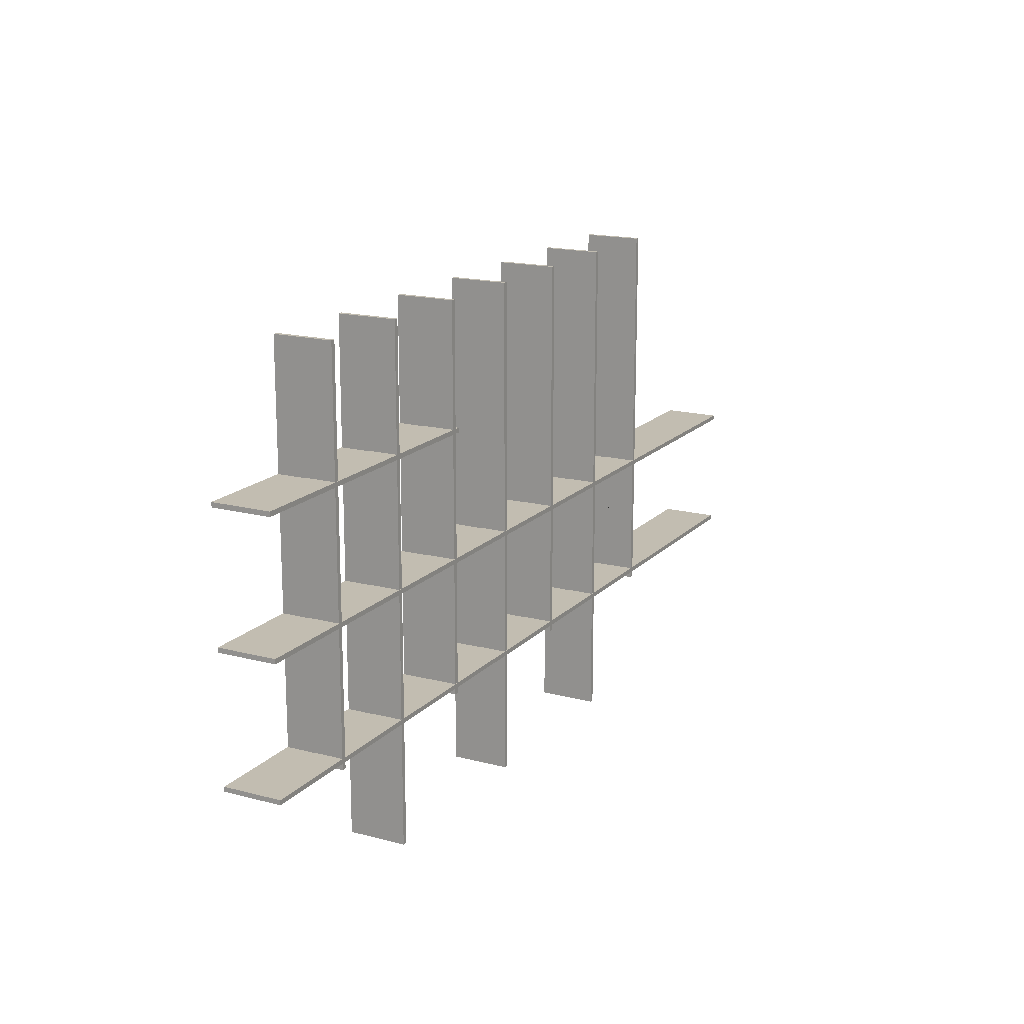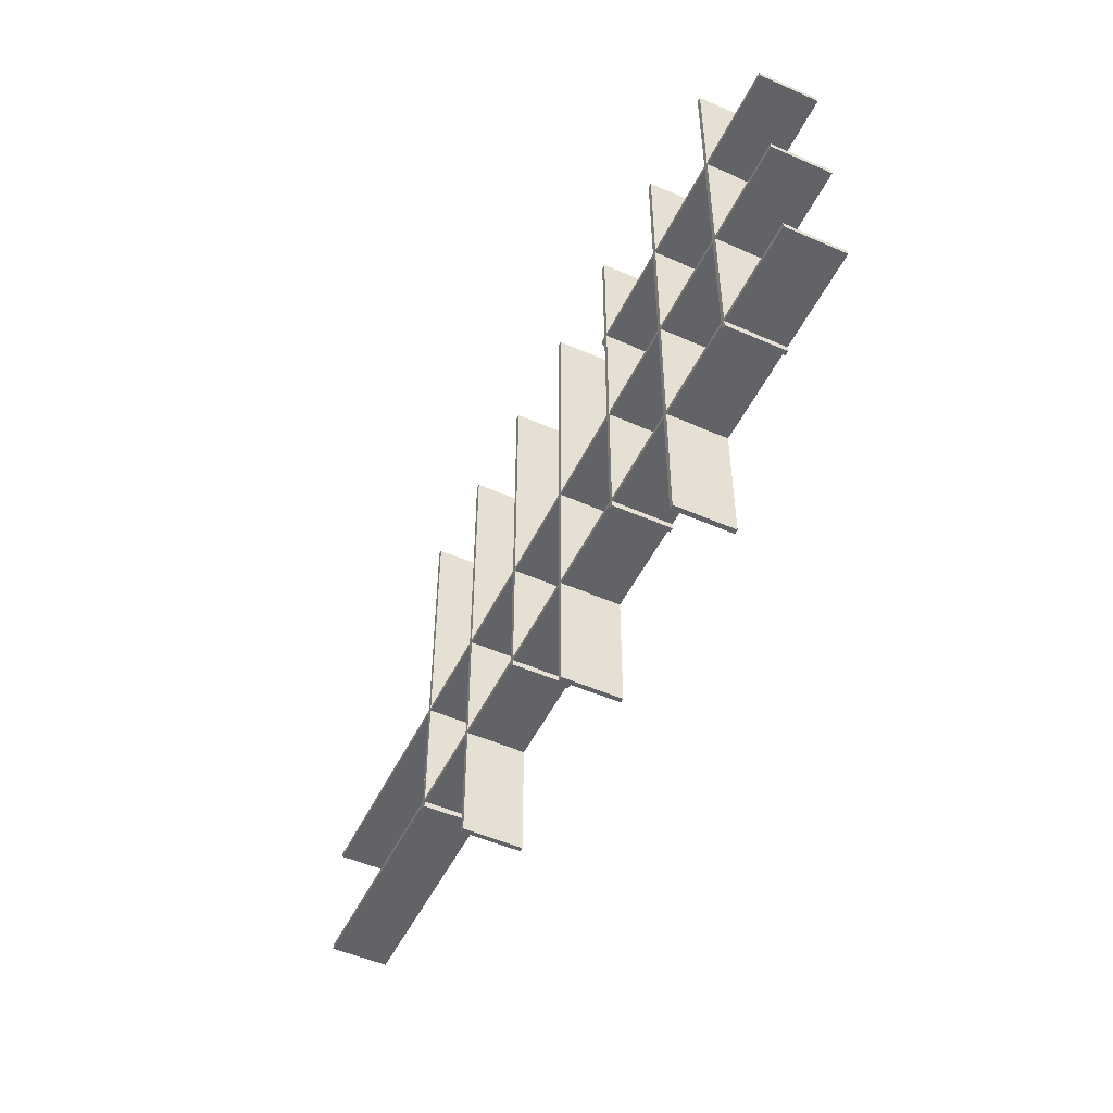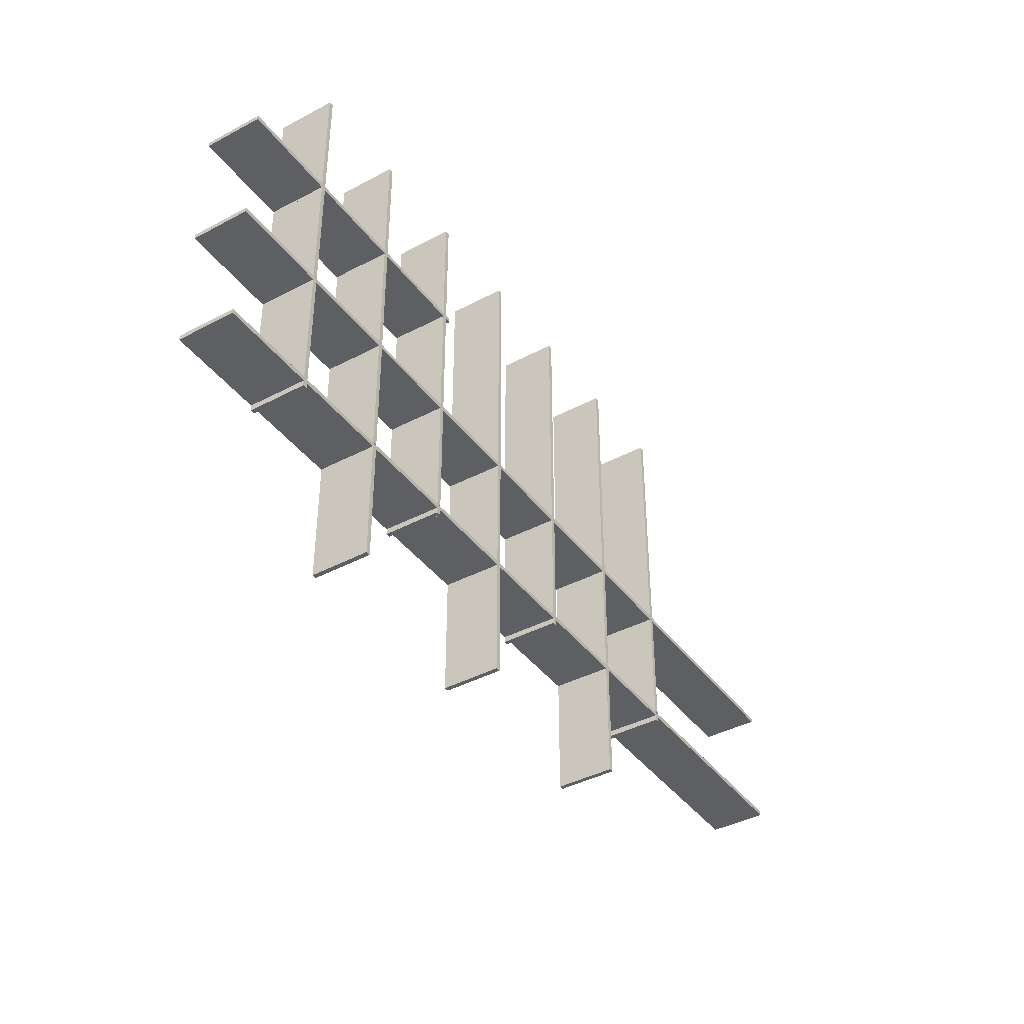
<metadata>
{"format":"obj","ext":"obj","renderer":"f3d","projection":"perspective","resolution":1024,"background":"white","views":[{"elev":16.8,"azim":-61.9,"up":"+Y"},{"elev":-50.8,"azim":-115.5,"up":"+Y"},{"elev":-40.4,"azim":-56.8,"up":"+Y"}]}
</metadata>
<code>
o 305_-_ORGANIZADOR_MAQUIAGEM_MD-2(800_A_899mm)x(360_A_535mm)
v 83.2 -329.4 1e-06
v 0 -325.4 1e-06
v 83.2 -325.4 1e-06
v 0 -329.4 1e-06
v 170.3 -329.4 1e-06
v 87.4 -325.4 1e-06
v 170.3 -325.4 1e-06
v 87.4 -329.4 1e-06
v 518.7 -329.4 1e-06
v 435.8 -325.4 1e-06
v 518.7 -325.4 1e-06
v 435.8 -329.4 1e-06
v 431.6 -329.4 1e-06
v 348.7 -325.4 1e-06
v 431.6 -325.4 1e-06
v 348.7 -329.4 1e-06
v 605.8 -329.4 1e-06
v 522.9 -325.4 1e-06
v 605.8 -325.4 1e-06
v 522.9 -329.4 1e-06
v 344.5 -329.4 1e-06
v 261.6 -325.4 1e-06
v 344.5 -325.4 1e-06
v 261.6 -329.4 1e-06
v 257.4 -329.4 1e-06
v 174.5 -325.4 1e-06
v 257.4 -325.4 1e-06
v 174.5 -329.4 1e-06
v 0 -329.4 50
v 0 -325.4 50
v 87.4 -329.4 25
v 174.5 -329.4 25
v 261.6 -329.4 25
v 348.7 -329.4 25
v 435.8 -329.4 25
v 522.9 -329.4 25
v 810 -329.4 1e-06
v 610 -329.4 25
v 610 -329.4 1e-06
v 83.2 -329.4 25
v 810 -329.4 50
v 170.3 -329.4 25
v 257.4 -329.4 25
v 344.5 -329.4 25
v 431.6 -329.4 25
v 518.7 -329.4 25
v 605.8 -329.4 25
v 810 -325.4 50
v 810 -325.4 1e-06
v 83.2 -325.4 25
v 87.4 -325.4 25
v 170.3 -325.4 25
v 174.5 -325.4 25
v 257.4 -325.4 25
v 261.6 -325.4 25
v 344.5 -325.4 25
v 348.7 -325.4 25
v 431.6 -325.4 25
v 435.8 -325.4 25
v 518.7 -325.4 25
v 522.9 -325.4 25
v 605.8 -325.4 25
v 610 -325.4 25
v 610 -325.4 1e-06
v 170.5 -105.6 50
v 174.5 -2e-06 50
v 170.5 -2e-06 50
v 174.5 -105.6 50
v 170.5 -215.4 50
v 174.5 -109.8 50
v 170.5 -109.8 50
v 174.5 -215.4 50
v 170.5 -325.2 50
v 174.5 -219.6 50
v 170.5 -219.6 50
v 174.5 -325.2 50
v 170.5 -2e-06 0
v 174.5 -2e-06 0
v 170.5 -435 50
v 174.5 -329.4 50
v 170.5 -329.4 50
v 174.5 -435 50
v 174.5 -435 0
v 170.5 -435 0
v 174.5 -105.6 25
v 174.5 -215.4 25
v 174.5 -109.8 25
v 174.5 -325.2 25
v 174.5 -219.6 25
v 170.5 -329.4 25
v 170.5 -219.6 25
v 170.5 -325.2 25
v 170.5 -109.8 25
v 170.5 -215.4 25
v 170.5 -105.6 25
v 518.9 -435 50
v 522.9 -329.4 50
v 518.9 -329.4 50
v 522.9 -435 50
v 518.9 -325.2 50
v 522.9 -219.6 50
v 518.9 -219.6 50
v 522.9 -325.2 50
v 522.9 -435 0
v 518.9 -435 0
v 518.9 -215.4 50
v 522.9 0 50
v 518.9 0 50
v 522.9 -215.4 50
v 518.9 0 0
v 522.9 0 0
v 518.9 -219.6 25
v 518.9 -325.2 25
v 518.9 -215.4 25
v 518.9 -329.4 25
v 522.9 -325.2 25
v 522.9 -219.6 25
v 522.9 -215.4 25
v 257.2 -109.8 1e-06
v 174.3 -105.8 1e-06
v 257.2 -105.8 1e-06
v 174.3 -109.8 1e-06
v 82.96 -109.8 1e-06
v 0.0139 -105.8 1e-06
v 82.96 -105.8 1e-06
v 0.0139 -109.8 1e-06
v 170.1 -109.8 1e-06
v 87.16 -105.8 1e-06
v 170.1 -105.8 1e-06
v 87.16 -109.8 1e-06
v 0.0139 -109.8 50
v 0.0139 -105.8 50
v 87.16 -109.8 25
v 174.3 -109.8 25
v 266.4 -109.8 1e-06
v 261.4 -109.8 25
v 261.4 -109.8 1e-06
v 82.96 -109.8 25
v 266.4 -109.8 50
v 170.1 -109.8 25
v 257.2 -109.8 25
v 266.4 -105.8 50
v 266.4 -105.8 1e-06
v 82.96 -105.8 25
v 87.16 -105.8 25
v 170.1 -105.8 25
v 174.3 -105.8 25
v 257.2 -105.8 25
v 261.4 -105.8 25
v 261.4 -105.8 1e-06
v 83.4 -105.6 50
v 87.4 -2e-06 50
v 83.4 -2e-06 50
v 87.4 -105.6 50
v 83.4 -215.4 50
v 87.4 -109.8 50
v 83.4 -109.8 50
v 87.4 -215.4 50
v 83.4 -325.2 50
v 87.4 -219.6 50
v 83.4 -219.6 50
v 87.4 -325.2 50
v 83.4 -2e-06 0
v 87.4 -2e-06 0
v 83.4 -334.4 50
v 87.4 -329.4 50
v 83.4 -329.4 50
v 87.4 -334.4 50
v 87.4 -334.4 0
v 83.4 -334.4 0
v 87.4 -105.6 25
v 87.4 -215.4 25
v 87.4 -109.8 25
v 87.4 -325.2 25
v 87.4 -219.6 25
v 83.4 -329.4 25
v 83.4 -219.6 25
v 83.4 -325.2 25
v 83.4 -109.8 25
v 83.4 -215.4 25
v 83.4 -105.6 25
v 606 -334.4 50
v 610 -329.4 50
v 606 -329.4 50
v 610 -334.4 50
v 606 -325.2 50
v 610 -219.6 50
v 606 -219.6 50
v 610 -325.2 50
v 610 -2e-06 50
v 606 -2e-06 0
v 606 -2e-06 50
v 610 -2e-06 0
v 606 -215.4 50
v 610 -215.4 50
v 610 -334.4 0
v 606 -334.4 0
v 610 -325.2 25
v 610 -219.6 25
v 610 -215.4 25
v 606 -219.6 25
v 606 -325.2 25
v 606 -215.4 25
v 606 -329.4 25
v 257.6 -105.6 50
v 261.6 -2e-06 50
v 257.6 -2e-06 50
v 261.6 -105.6 50
v 257.6 -215.4 50
v 261.6 -109.8 50
v 257.6 -109.8 50
v 261.6 -215.4 50
v 257.6 -325.2 50
v 261.6 -219.6 50
v 257.6 -219.6 50
v 261.6 -325.2 50
v 257.6 -2e-06 0
v 261.6 -2e-06 0
v 257.6 -334.4 50
v 261.6 -329.4 50
v 257.6 -329.4 50
v 261.6 -334.4 50
v 261.6 -334.4 0
v 257.6 -334.4 0
v 261.6 -105.6 25
v 261.6 -215.4 25
v 261.6 -109.8 25
v 261.6 -325.2 25
v 261.6 -219.6 25
v 257.6 -329.4 25
v 257.6 -219.6 25
v 257.6 -325.2 25
v 257.6 -109.8 25
v 257.6 -215.4 25
v 257.6 -105.6 25
v 344.7 -435 50
v 348.7 -329.4 50
v 344.7 -329.4 50
v 348.7 -435 50
v 344.7 -325.2 50
v 348.7 -219.6 50
v 344.7 -219.6 50
v 348.7 -325.2 50
v 348.7 -435 0
v 344.7 -435 0
v 344.7 -215.4 50
v 348.7 0 50
v 344.7 0 50
v 348.7 -215.4 50
v 344.7 0 0
v 348.7 0 0
v 344.7 -219.6 25
v 344.7 -325.2 25
v 344.7 -215.4 25
v 344.7 -329.4 25
v 348.7 -325.2 25
v 348.7 -219.6 25
v 348.7 -215.4 25
v 431.8 -334.4 50
v 435.8 -329.4 50
v 431.8 -329.4 50
v 435.8 -334.4 50
v 431.8 -325.2 50
v 435.8 -219.6 50
v 431.8 -219.6 50
v 435.8 -325.2 50
v 435.8 -2e-06 50
v 431.8 -2e-06 0
v 431.8 -2e-06 50
v 435.8 -2e-06 0
v 431.8 -215.4 50
v 435.8 -215.4 50
v 435.8 -334.4 0
v 431.8 -334.4 0
v 435.8 -325.2 25
v 435.8 -219.6 25
v 435.8 -215.4 25
v 431.8 -219.6 25
v 431.8 -325.2 25
v 431.8 -215.4 25
v 431.8 -329.4 25
v 83.2 -219.6 1e-06
v 0 -215.6 1e-06
v 83.2 -215.6 1e-06
v 0 -219.6 1e-06
v 170.3 -219.6 1e-06
v 87.4 -215.6 1e-06
v 170.3 -215.6 1e-06
v 87.4 -219.6 1e-06
v 518.7 -219.6 1e-06
v 435.8 -215.6 1e-06
v 518.7 -215.6 1e-06
v 435.8 -219.6 1e-06
v 431.6 -219.6 1e-06
v 348.7 -215.6 1e-06
v 431.6 -215.6 1e-06
v 348.7 -219.6 1e-06
v 605.8 -219.6 1e-06
v 522.9 -215.6 1e-06
v 605.8 -215.6 1e-06
v 522.9 -219.6 1e-06
v 344.5 -219.6 1e-06
v 261.6 -215.6 1e-06
v 344.5 -215.6 1e-06
v 261.6 -219.6 1e-06
v 257.4 -219.6 1e-06
v 174.5 -215.6 1e-06
v 257.4 -215.6 1e-06
v 174.5 -219.6 1e-06
v 0 -219.6 50
v 0 -215.6 50
v 810 -219.6 1e-06
v 610 -219.6 1e-06
v 83.2 -219.6 25
v 810 -219.6 50
v 170.3 -219.6 25
v 257.4 -219.6 25
v 344.5 -219.6 25
v 431.6 -219.6 25
v 518.7 -219.6 25
v 605.8 -219.6 25
v 810 -215.6 50
v 810 -215.6 1e-06
v 83.2 -215.6 25
v 87.4 -215.6 25
v 170.3 -215.6 25
v 174.5 -215.6 25
v 257.4 -215.6 25
v 261.6 -215.6 25
v 344.5 -215.6 25
v 348.7 -215.6 25
v 431.6 -215.6 25
v 435.8 -215.6 25
v 518.7 -215.6 25
v 522.9 -215.6 25
v 605.8 -215.6 25
v 610 -215.6 25
v 610 -215.6 1e-06
f 1 2 3
f 2 1 4
f 5 6 7
f 6 5 8
f 9 10 11
f 10 9 12
f 13 14 15
f 14 13 16
f 17 18 19
f 18 17 20
f 21 22 23
f 22 21 24
f 25 26 27
f 26 25 28
f 29 2 4
f 2 29 30
f 5 31 8
f 25 32 28
f 21 33 24
f 13 34 16
f 9 35 12
f 17 36 20
f 37 38 39
f 1 29 4
f 29 1 40
f 29 40 41
f 41 40 31
f 41 31 42
f 42 31 5
f 41 42 32
f 41 32 43
f 43 32 25
f 41 43 33
f 41 33 44
f 44 33 21
f 41 44 34
f 41 34 45
f 45 34 13
f 41 45 35
f 41 35 46
f 46 35 9
f 41 46 36
f 41 36 47
f 47 36 17
f 41 47 38
f 41 38 37
f 48 37 49
f 37 48 41
f 30 50 2
f 50 30 48
f 50 48 51
f 51 48 52
f 51 52 6
f 52 48 53
f 53 48 54
f 53 54 26
f 54 48 55
f 55 48 56
f 55 56 22
f 56 48 57
f 57 48 58
f 57 58 14
f 58 48 59
f 59 48 60
f 59 60 10
f 60 48 61
f 61 48 62
f 61 62 18
f 62 48 63
f 63 48 64
f 64 48 49
f 19 18 62
f 11 10 60
f 15 14 58
f 23 22 56
f 27 26 54
f 7 6 52
f 3 2 50
f 29 48 30
f 48 29 41
f 37 64 49
f 64 37 39
f 54 25 27
f 25 54 43
f 33 54 55
f 54 33 43
f 33 22 24
f 22 33 55
f 56 21 23
f 21 56 44
f 34 56 57
f 56 34 44
f 34 14 16
f 14 34 57
f 62 17 19
f 17 62 47
f 38 62 63
f 62 38 47
f 38 64 39
f 64 38 63
f 58 13 15
f 13 58 45
f 35 58 59
f 58 35 45
f 35 10 12
f 10 35 59
f 60 9 11
f 9 60 46
f 36 60 61
f 60 36 46
f 36 18 20
f 18 36 61
f 52 5 7
f 5 52 42
f 32 52 53
f 52 32 42
f 32 26 28
f 26 32 53
f 50 1 3
f 1 50 40
f 31 50 51
f 50 31 40
f 31 6 8
f 6 31 51
f 65 66 67
f 66 65 68
f 69 70 71
f 70 69 72
f 73 74 75
f 74 73 76
f 66 77 67
f 77 66 78
f 79 80 81
f 80 79 82
f 83 79 84
f 79 83 82
f 83 77 78
f 77 83 84
f 78 85 83
f 85 78 66
f 85 66 68
f 70 86 87
f 86 70 72
f 74 88 89
f 88 74 76
f 83 32 82
f 32 83 85
f 32 85 87
f 32 87 86
f 32 86 89
f 32 89 88
f 82 32 80
f 84 90 77
f 90 84 79
f 90 79 81
f 73 91 92
f 91 73 75
f 69 93 94
f 93 69 71
f 77 95 67
f 95 77 90
f 95 90 92
f 95 92 91
f 95 91 94
f 95 94 93
f 67 95 65
f 88 73 92
f 73 88 76
f 90 88 92
f 88 90 32
f 80 90 81
f 90 80 32
f 86 69 94
f 69 86 72
f 91 86 94
f 86 91 89
f 74 91 75
f 91 74 89
f 85 65 95
f 65 85 68
f 93 85 95
f 85 93 87
f 70 93 71
f 93 70 87
f 96 97 98
f 97 96 99
f 100 101 102
f 101 100 103
f 104 96 105
f 96 104 99
f 106 107 108
f 107 106 109
f 107 110 108
f 110 107 111
f 104 110 111
f 110 104 105
f 100 112 113
f 112 100 102
f 110 114 108
f 114 110 115
f 114 115 113
f 114 113 112
f 108 114 106
f 105 115 110
f 115 105 96
f 115 96 98
f 101 116 117
f 116 101 103
f 104 36 99
f 36 104 118
f 36 118 117
f 36 117 116
f 99 36 97
f 111 118 104
f 118 111 107
f 118 107 109
f 101 112 102
f 112 101 117
f 112 118 114
f 118 112 117
f 118 106 114
f 106 118 109
f 97 115 98
f 115 97 36
f 115 116 113
f 116 115 36
f 116 100 113
f 100 116 103
f 119 120 121
f 120 119 122
f 123 124 125
f 124 123 126
f 127 128 129
f 128 127 130
f 131 124 126
f 124 131 132
f 127 133 130
f 119 134 122
f 135 136 137
f 123 131 126
f 131 123 138
f 131 138 139
f 139 138 133
f 139 133 140
f 140 133 127
f 139 140 134
f 139 134 141
f 141 134 119
f 139 141 136
f 139 136 135
f 142 135 143
f 135 142 139
f 132 144 124
f 144 132 142
f 144 142 145
f 145 142 146
f 145 146 128
f 146 142 147
f 147 142 120
f 120 142 148
f 148 142 149
f 149 142 150
f 150 142 143
f 121 120 148
f 129 128 146
f 125 124 144
f 131 142 132
f 142 131 139
f 135 150 143
f 150 135 137
f 146 127 129
f 127 146 140
f 134 146 147
f 146 134 140
f 134 120 122
f 120 134 147
f 144 123 125
f 123 144 138
f 133 144 145
f 144 133 138
f 133 128 130
f 128 133 145
f 148 119 121
f 119 148 141
f 136 148 149
f 148 136 141
f 136 150 137
f 150 136 149
f 151 152 153
f 152 151 154
f 155 156 157
f 156 155 158
f 159 160 161
f 160 159 162
f 152 163 153
f 163 152 164
f 165 166 167
f 166 165 168
f 169 165 170
f 165 169 168
f 169 163 164
f 163 169 170
f 164 171 169
f 171 164 152
f 171 152 154
f 156 172 173
f 172 156 158
f 160 174 175
f 174 160 162
f 169 31 168
f 31 169 171
f 31 171 173
f 31 173 172
f 31 172 175
f 31 175 174
f 168 31 166
f 170 176 163
f 176 170 165
f 176 165 167
f 159 177 178
f 177 159 161
f 155 179 180
f 179 155 157
f 163 181 153
f 181 163 176
f 181 176 178
f 181 178 177
f 181 177 180
f 181 180 179
f 153 181 151
f 174 159 178
f 159 174 162
f 176 174 178
f 174 176 31
f 166 176 167
f 176 166 31
f 172 155 180
f 155 172 158
f 177 172 180
f 172 177 175
f 160 177 161
f 177 160 175
f 171 151 181
f 151 171 154
f 179 171 181
f 171 179 173
f 156 179 157
f 179 156 173
f 182 183 184
f 183 182 185
f 186 187 188
f 187 186 189
f 190 191 192
f 191 190 193
f 194 190 192
f 190 194 195
f 196 182 197
f 182 196 185
f 196 191 193
f 191 196 197
f 187 198 199
f 198 187 189
f 196 38 185
f 38 196 200
f 38 200 199
f 38 199 198
f 185 38 183
f 190 196 193
f 196 190 200
f 200 190 195
f 186 201 202
f 201 186 188
f 191 203 192
f 203 191 204
f 203 204 202
f 203 202 201
f 192 203 194
f 197 204 191
f 204 197 182
f 204 182 184
f 187 201 188
f 201 187 199
f 200 194 203
f 194 200 195
f 201 200 203
f 200 201 199
f 183 204 184
f 204 183 38
f 198 186 202
f 186 198 189
f 204 198 202
f 198 204 38
f 205 206 207
f 206 205 208
f 209 210 211
f 210 209 212
f 213 214 215
f 214 213 216
f 206 217 207
f 217 206 218
f 219 220 221
f 220 219 222
f 223 219 224
f 219 223 222
f 223 217 218
f 217 223 224
f 218 225 223
f 225 218 206
f 225 206 208
f 210 226 227
f 226 210 212
f 214 228 229
f 228 214 216
f 223 33 222
f 33 223 225
f 33 225 227
f 33 227 226
f 33 226 229
f 33 229 228
f 222 33 220
f 224 230 217
f 230 224 219
f 230 219 221
f 213 231 232
f 231 213 215
f 209 233 234
f 233 209 211
f 217 235 207
f 235 217 230
f 235 230 232
f 235 232 231
f 235 231 234
f 235 234 233
f 207 235 205
f 228 213 232
f 213 228 216
f 230 228 232
f 228 230 33
f 220 230 221
f 230 220 33
f 226 209 234
f 209 226 212
f 231 226 234
f 226 231 229
f 214 231 215
f 231 214 229
f 225 205 235
f 205 225 208
f 233 225 235
f 225 233 227
f 210 233 211
f 233 210 227
f 236 237 238
f 237 236 239
f 240 241 242
f 241 240 243
f 244 236 245
f 236 244 239
f 246 247 248
f 247 246 249
f 247 250 248
f 250 247 251
f 244 250 251
f 250 244 245
f 240 252 253
f 252 240 242
f 250 254 248
f 254 250 255
f 254 255 253
f 254 253 252
f 248 254 246
f 245 255 250
f 255 245 236
f 255 236 238
f 241 256 257
f 256 241 243
f 244 34 239
f 34 244 258
f 34 258 257
f 34 257 256
f 239 34 237
f 251 258 244
f 258 251 247
f 258 247 249
f 241 252 242
f 252 241 257
f 252 258 254
f 258 252 257
f 258 246 254
f 246 258 249
f 237 255 238
f 255 237 34
f 255 256 253
f 256 255 34
f 256 240 253
f 240 256 243
f 259 260 261
f 260 259 262
f 263 264 265
f 264 263 266
f 267 268 269
f 268 267 270
f 271 267 269
f 267 271 272
f 273 259 274
f 259 273 262
f 273 268 270
f 268 273 274
f 264 275 276
f 275 264 266
f 273 35 262
f 35 273 277
f 35 277 276
f 35 276 275
f 262 35 260
f 267 273 270
f 273 267 277
f 277 267 272
f 263 278 279
f 278 263 265
f 268 280 269
f 280 268 281
f 280 281 279
f 280 279 278
f 269 280 271
f 274 281 268
f 281 274 259
f 281 259 261
f 264 278 265
f 278 264 276
f 277 271 280
f 271 277 272
f 278 277 280
f 277 278 276
f 260 281 261
f 281 260 35
f 275 263 279
f 263 275 266
f 281 275 279
f 275 281 35
f 282 283 284
f 283 282 285
f 286 287 288
f 287 286 289
f 290 291 292
f 291 290 293
f 294 295 296
f 295 294 297
f 298 299 300
f 299 298 301
f 302 303 304
f 303 302 305
f 306 307 308
f 307 306 309
f 310 283 285
f 283 310 311
f 286 175 289
f 306 89 309
f 302 229 305
f 294 257 297
f 290 276 293
f 298 117 301
f 312 199 313
f 282 310 285
f 310 282 314
f 310 314 315
f 315 314 175
f 315 175 316
f 316 175 286
f 315 316 89
f 315 89 317
f 317 89 306
f 315 317 229
f 315 229 318
f 318 229 302
f 315 318 257
f 315 257 319
f 319 257 294
f 315 319 276
f 315 276 320
f 320 276 290
f 315 320 117
f 315 117 321
f 321 117 298
f 315 321 199
f 315 199 312
f 322 312 323
f 312 322 315
f 311 324 283
f 324 311 322
f 324 322 325
f 325 322 326
f 325 326 287
f 326 322 327
f 327 322 328
f 327 328 307
f 328 322 329
f 329 322 330
f 329 330 303
f 330 322 331
f 331 322 332
f 331 332 295
f 332 322 333
f 333 322 334
f 333 334 291
f 334 322 335
f 335 322 336
f 335 336 299
f 336 322 337
f 337 322 338
f 338 322 323
f 300 299 336
f 292 291 334
f 296 295 332
f 304 303 330
f 308 307 328
f 288 287 326
f 284 283 324
f 310 322 311
f 322 310 315
f 312 338 323
f 338 312 313
f 328 306 308
f 306 328 317
f 229 328 329
f 328 229 317
f 229 303 305
f 303 229 329
f 330 302 304
f 302 330 318
f 257 330 331
f 330 257 318
f 257 295 297
f 295 257 331
f 336 298 300
f 298 336 321
f 199 336 337
f 336 199 321
f 199 338 313
f 338 199 337
f 332 294 296
f 294 332 319
f 276 332 333
f 332 276 319
f 276 291 293
f 291 276 333
f 334 290 292
f 290 334 320
f 117 334 335
f 334 117 320
f 117 299 301
f 299 117 335
f 326 286 288
f 286 326 316
f 89 326 327
f 326 89 316
f 89 307 309
f 307 89 327
f 324 282 284
f 282 324 314
f 175 324 325
f 324 175 314
f 175 287 289
f 287 175 325

</code>
